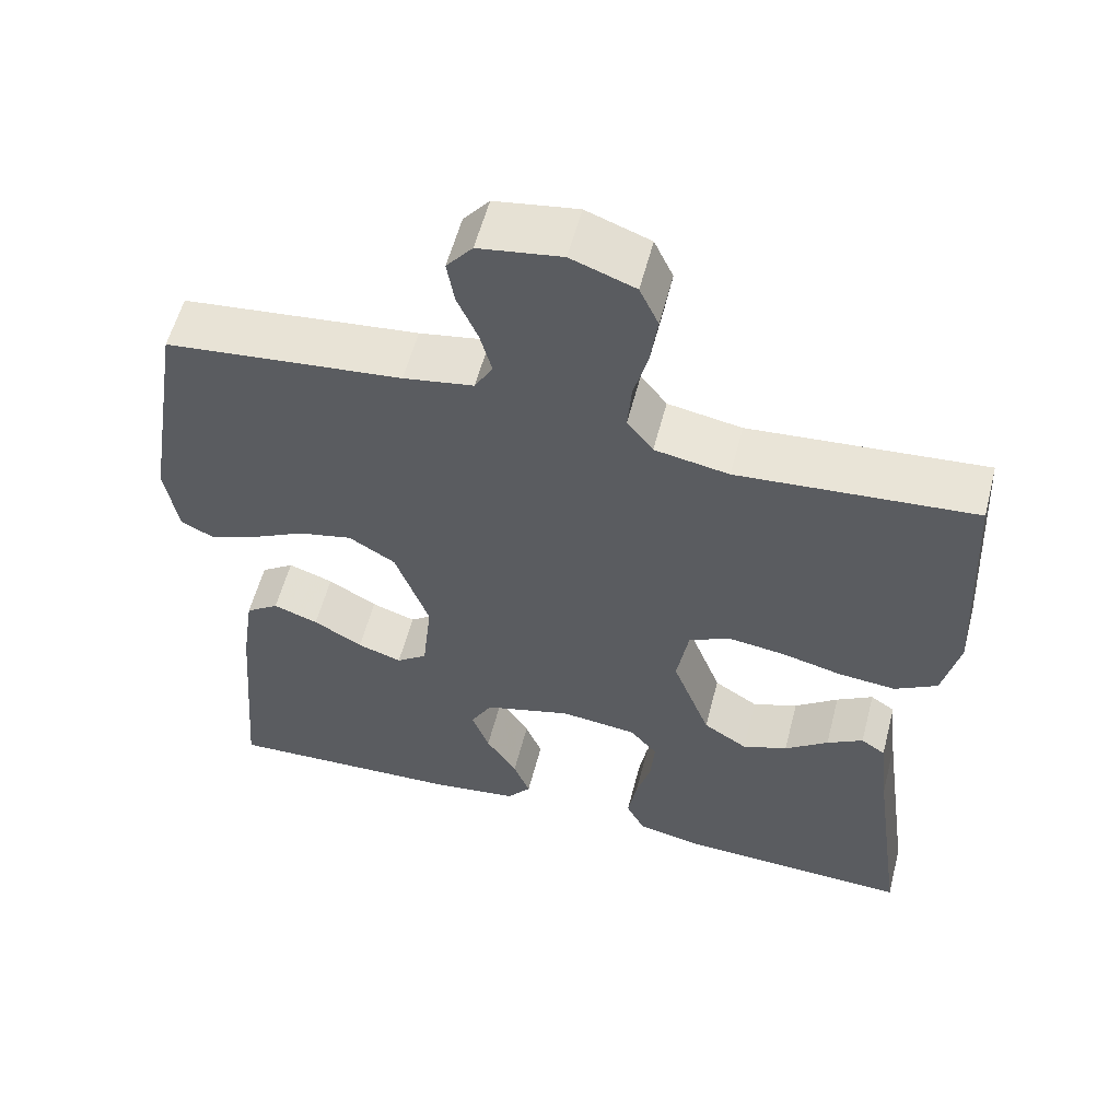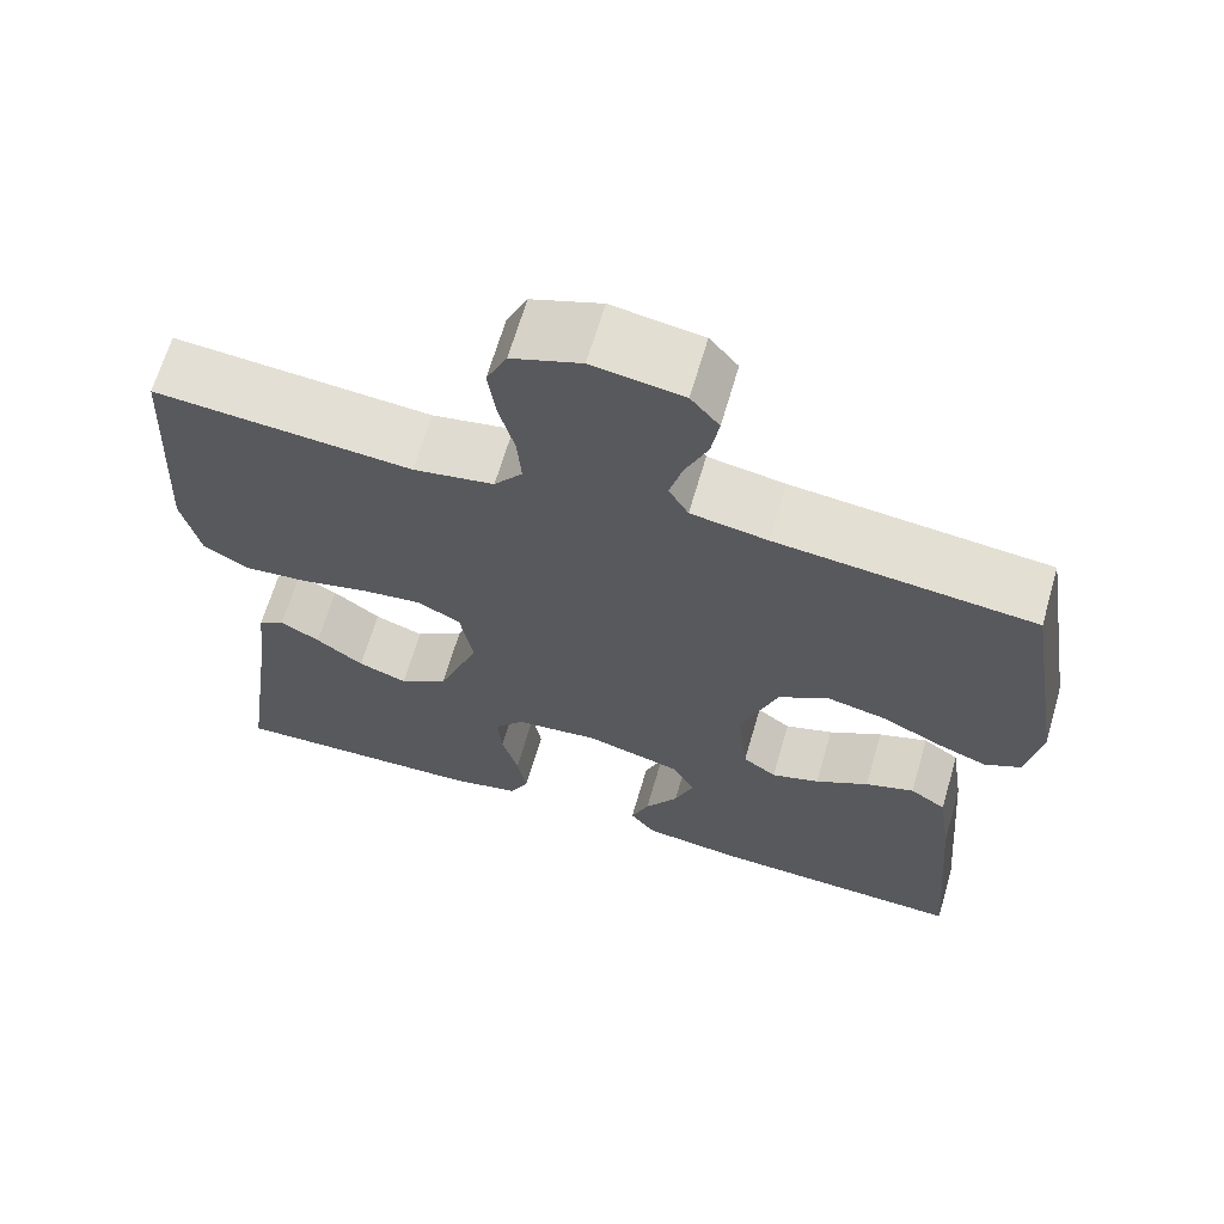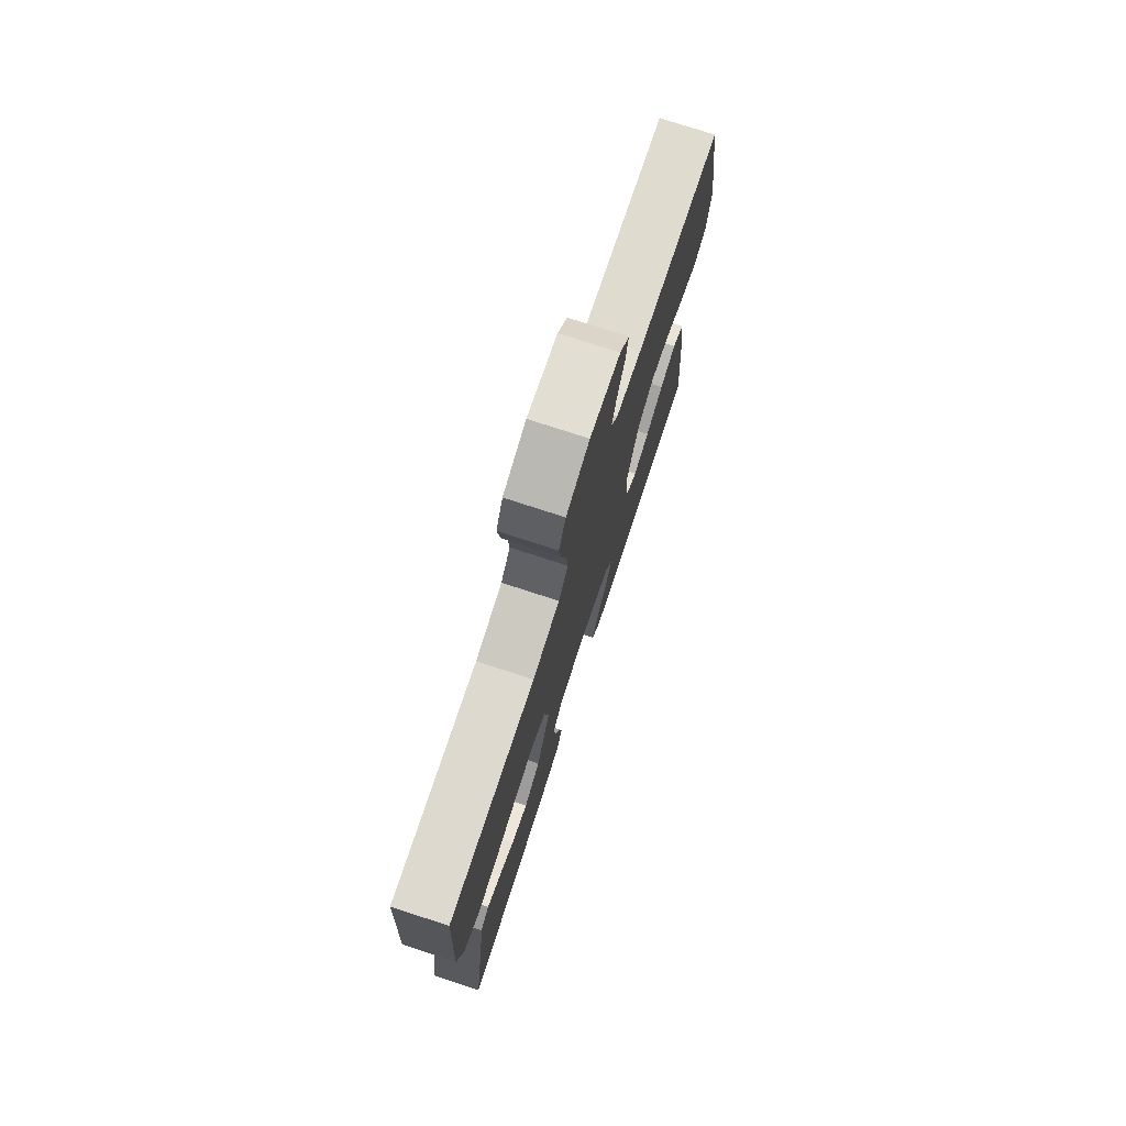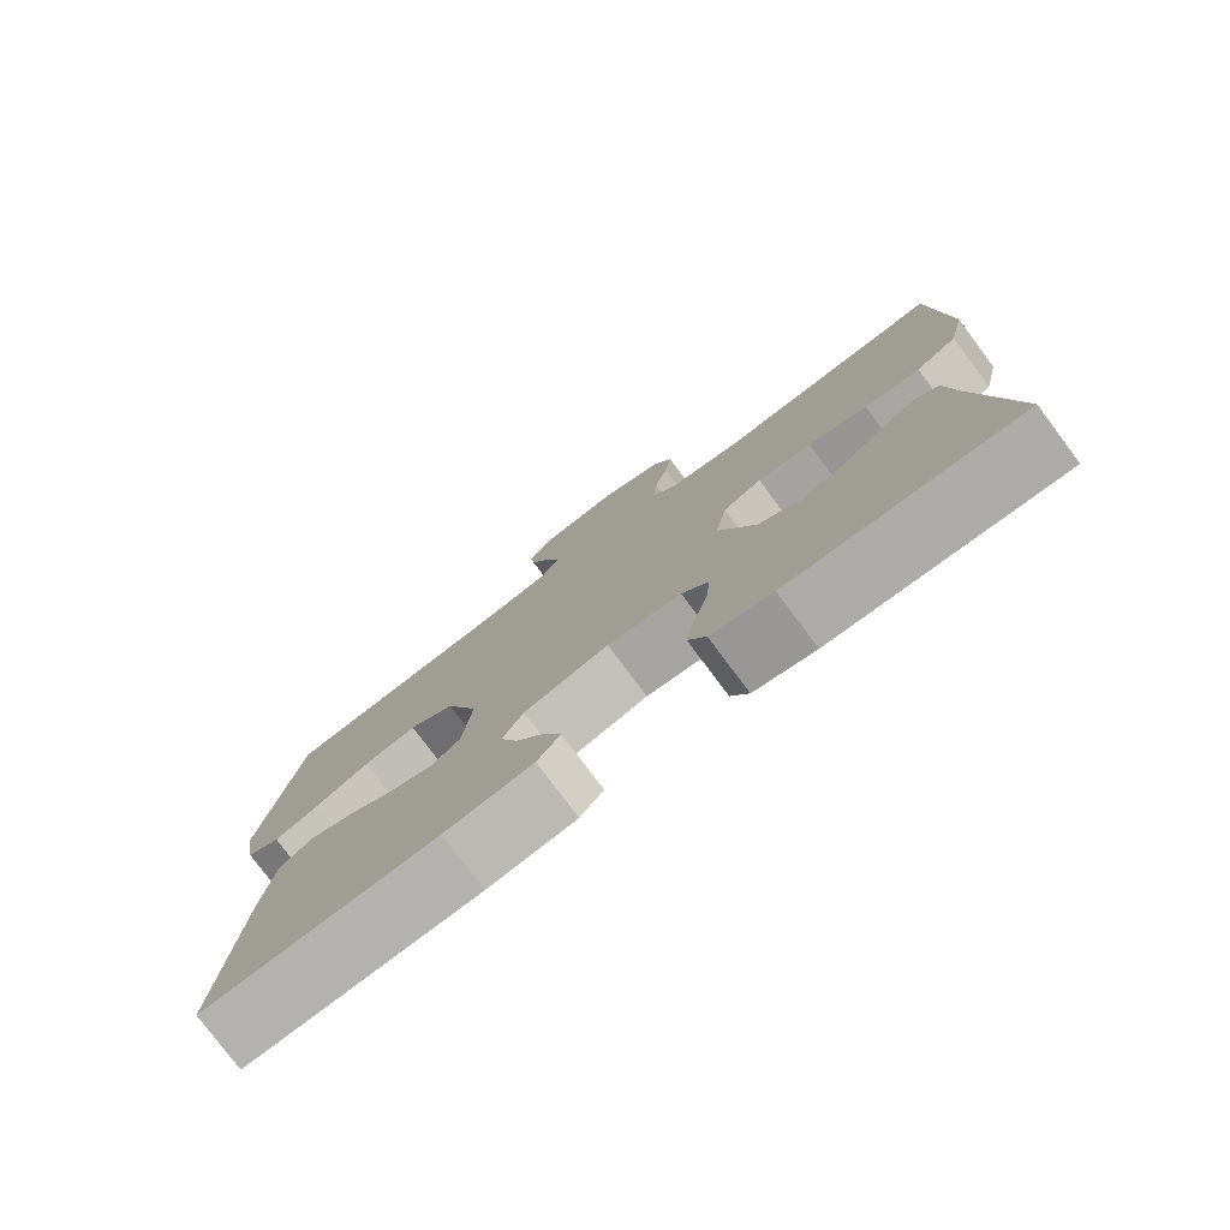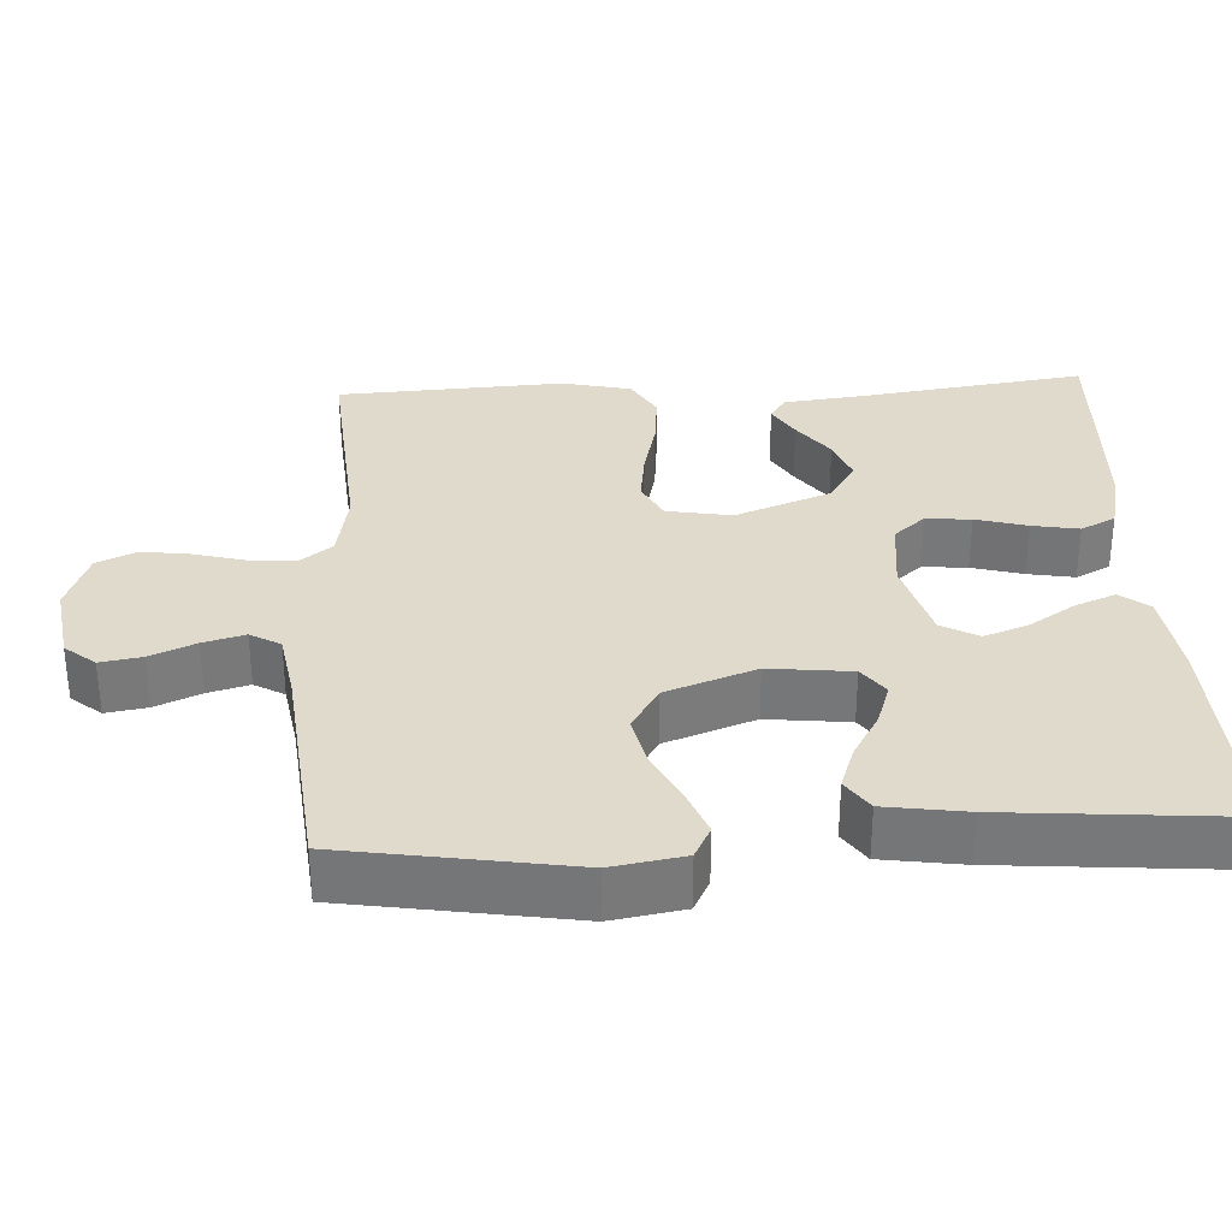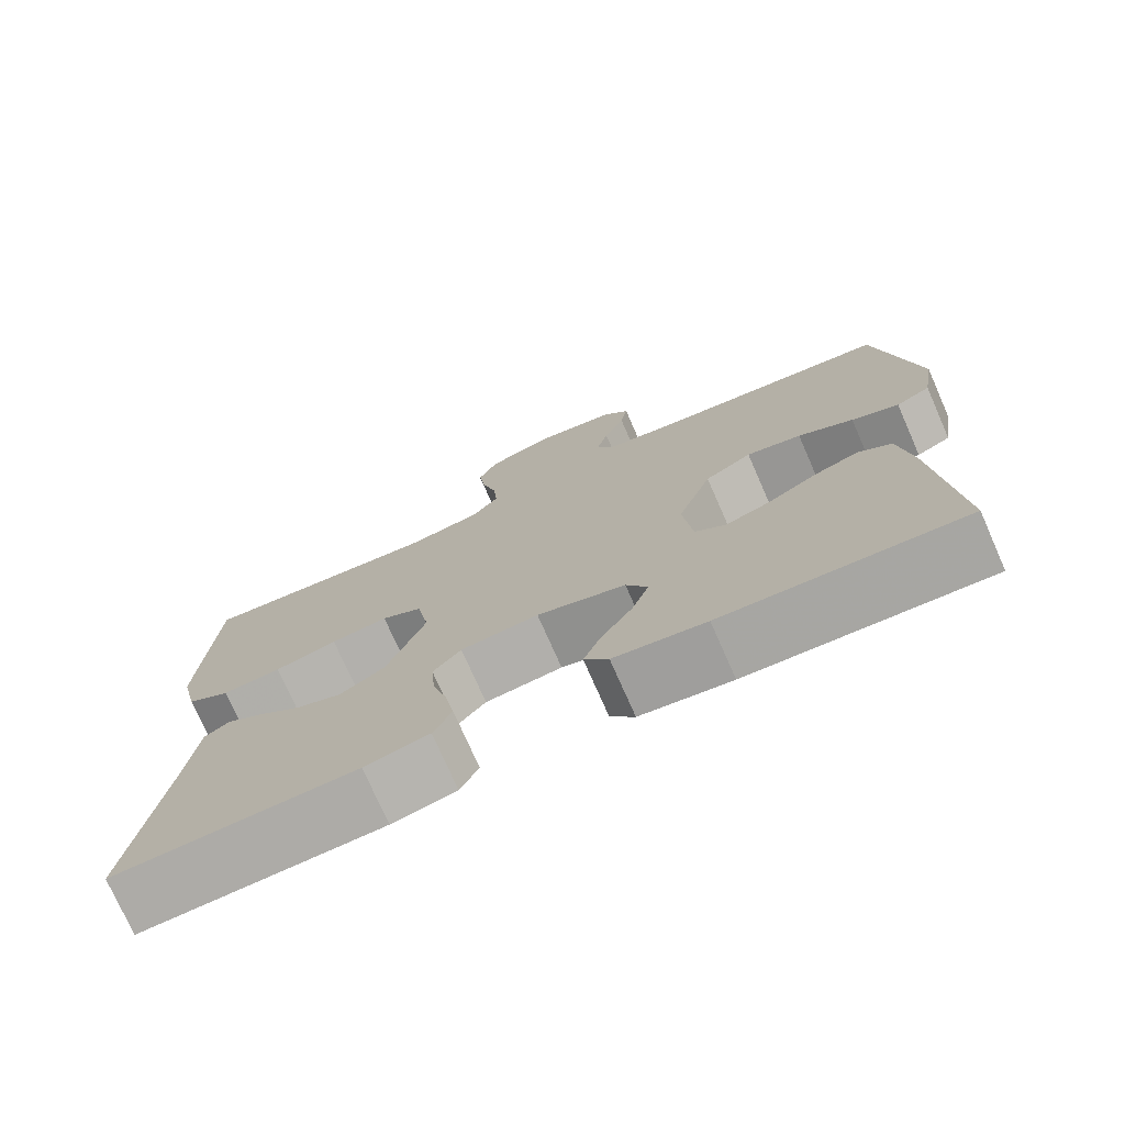
<metadata>
{"format":"obj","ext":"obj","renderer":"f3d","projection":"perspective","resolution":1024,"background":"white","views":[{"elev":56.9,"azim":-165.5,"up":"+Z"},{"elev":65.9,"azim":16.3,"up":"+Z"},{"elev":76.3,"azim":-71.9,"up":"+Z"},{"elev":-78.2,"azim":-143.2,"up":"+Z"},{"elev":32.5,"azim":86.9,"up":"+Y"},{"elev":-75.3,"azim":23.8,"up":"+Z"}]}
</metadata>
<code>
v -0.5 0.07 -0.5
v -0.458 0.07 -0.2
v -0.446 0.07 -0.094
v -0.415 0.07 -0.073
v -0.369 0.07 -0.1
v -0.314 0.07 -0.141
v -0.257 0.07 -0.162
v -0.201 0.07 -0.126
v -0.153 0.07 0
v -0.168 0.07 0.086
v -0.219 0.07 0.112
v -0.29 0.07 0.103
v -0.368 0.07 0.084
v -0.441 0.07 0.077
v -0.495 0.07 0.108
v -0.516 0.07 0.2
v -0.5 0.07 0.5
v -0.2 0.07 0.476
v -0.106 0.07 0.493
v -0.073 0.07 0.536
v -0.078 0.07 0.597
v -0.096 0.07 0.665
v -0.105 0.07 0.73
v -0.081 0.07 0.782
v 0 0.07 0.812
v 0.105 0.07 0.796
v 0.138 0.07 0.756
v 0.129 0.07 0.701
v 0.103 0.07 0.641
v 0.088 0.07 0.586
v 0.111 0.07 0.546
v 0.2 0.07 0.531
v 0.5 0.07 0.5
v 0.549 0.07 0.2
v 0.533 0.07 0.104
v 0.49 0.07 0.082
v 0.431 0.07 0.105
v 0.362 0.07 0.14
v 0.293 0.07 0.155
v 0.234 0.07 0.119
v 0.191 0.07 0
v 0.203 0.07 -0.109
v 0.242 0.07 -0.138
v 0.298 0.07 -0.119
v 0.36 0.07 -0.083
v 0.417 0.07 -0.063
v 0.459 0.07 -0.092
v 0.475 0.07 -0.2
v 0.5 0.07 -0.5
v 0.2 0.07 -0.488
v 0.086 0.07 -0.473
v 0.056 0.07 -0.435
v 0.077 0.07 -0.382
v 0.116 0.07 -0.321
v 0.138 0.07 -0.262
v 0.111 0.07 -0.213
v 0 0.07 -0.182
v -0.097 0.07 -0.193
v -0.132 0.07 -0.234
v -0.127 0.07 -0.294
v -0.108 0.07 -0.362
v -0.097 0.07 -0.424
v -0.12 0.07 -0.47
v -0.2 0.07 -0.488
v -0.5 0 -0.5
v -0.458 0 -0.2
v -0.446 0 -0.094
v -0.415 0 -0.073
v -0.369 0 -0.1
v -0.314 0 -0.141
v -0.257 0 -0.162
v -0.201 0 -0.126
v -0.153 0 0
v -0.168 0 0.086
v -0.219 0 0.112
v -0.29 0 0.103
v -0.368 0 0.084
v -0.441 0 0.077
v -0.495 0 0.108
v -0.516 0 0.2
v -0.5 0 0.5
v -0.2 0 0.476
v -0.106 0 0.493
v -0.073 0 0.536
v -0.078 0 0.597
v -0.096 0 0.665
v -0.105 0 0.73
v -0.081 0 0.782
v 0 0 0.812
v 0.105 0 0.796
v 0.138 0 0.756
v 0.129 0 0.701
v 0.103 0 0.641
v 0.088 0 0.586
v 0.111 0 0.546
v 0.2 0 0.531
v 0.5 0 0.5
v 0.549 0 0.2
v 0.533 0 0.104
v 0.49 0 0.082
v 0.431 0 0.105
v 0.362 0 0.14
v 0.293 0 0.155
v 0.234 0 0.119
v 0.191 0 0
v 0.203 0 -0.109
v 0.242 0 -0.138
v 0.298 0 -0.119
v 0.36 0 -0.083
v 0.417 0 -0.063
v 0.459 0 -0.092
v 0.475 0 -0.2
v 0.5 0 -0.5
v 0.2 0 -0.488
v 0.086 0 -0.473
v 0.056 0 -0.435
v 0.077 0 -0.382
v 0.116 0 -0.321
v 0.138 0 -0.262
v 0.111 0 -0.213
v 0 0 -0.182
v -0.097 0 -0.193
v -0.132 0 -0.234
v -0.127 0 -0.294
v -0.108 0 -0.362
v -0.097 0 -0.424
v -0.12 0 -0.47
v -0.2 0 -0.488
f 63 64 1 2
f 60 61 62 63
f 59 60 63 2
f 58 59 2
f 57 58 2
f 51 52 53 54
f 51 54 55
f 50 51 55
f 49 50 55
f 48 49 55 56
f 44 45 46 47
f 43 44 47 48
f 35 36 37 38
f 35 38 39
f 32 33 34 35
f 31 32 35 39
f 30 31 39 40
f 26 27 28 29
f 26 29 30
f 25 26 30
f 21 22 23 24
f 20 21 24 25
f 15 16 17 18
f 15 18 19
f 12 13 14 15
f 11 12 15 19
f 10 11 19 20
f 3 4 5 6
f 3 6 7
f 2 3 7
f 57 2 7
f 43 48 56 57
f 42 43 57 7
f 41 42 7 8
f 40 41 8 9
f 20 25 30 40
f 9 10 20 40
f 66 65 128 127
f 127 126 125 124
f 66 127 124 123
f 66 123 122
f 66 122 121
f 118 117 116 115
f 119 118 115
f 119 115 114
f 119 114 113
f 120 119 113 112
f 111 110 109 108
f 112 111 108 107
f 102 101 100 99
f 103 102 99
f 99 98 97 96
f 103 99 96 95
f 104 103 95 94
f 93 92 91 90
f 94 93 90
f 94 90 89
f 88 87 86 85
f 89 88 85 84
f 82 81 80 79
f 83 82 79
f 79 78 77 76
f 83 79 76 75
f 84 83 75 74
f 70 69 68 67
f 71 70 67
f 71 67 66
f 71 66 121
f 121 120 112 107
f 71 121 107 106
f 72 71 106 105
f 73 72 105 104
f 104 94 89 84
f 104 84 74 73
f 1 65 66 2
f 2 66 67 3
f 3 67 68 4
f 4 68 69 5
f 5 69 70 6
f 6 70 71 7
f 7 71 72 8
f 8 72 73 9
f 9 73 74 10
f 10 74 75 11
f 11 75 76 12
f 12 76 77 13
f 13 77 78 14
f 14 78 79 15
f 15 79 80 16
f 16 80 81 17
f 17 81 82 18
f 18 82 83 19
f 19 83 84 20
f 20 84 85 21
f 21 85 86 22
f 22 86 87 23
f 23 87 88 24
f 24 88 89 25
f 25 89 90 26
f 26 90 91 27
f 27 91 92 28
f 28 92 93 29
f 29 93 94 30
f 30 94 95 31
f 31 95 96 32
f 32 96 97 33
f 33 97 98 34
f 34 98 99 35
f 35 99 100 36
f 36 100 101 37
f 37 101 102 38
f 38 102 103 39
f 39 103 104 40
f 40 104 105 41
f 41 105 106 42
f 42 106 107 43
f 43 107 108 44
f 44 108 109 45
f 45 109 110 46
f 46 110 111 47
f 47 111 112 48
f 48 112 113 49
f 49 113 114 50
f 50 114 115 51
f 51 115 116 52
f 52 116 117 53
f 53 117 118 54
f 54 118 119 55
f 55 119 120 56
f 56 120 121 57
f 57 121 122 58
f 58 122 123 59
f 59 123 124 60
f 60 124 125 61
f 61 125 126 62
f 62 126 127 63
f 63 127 128 64
f 64 128 65 1

</code>
